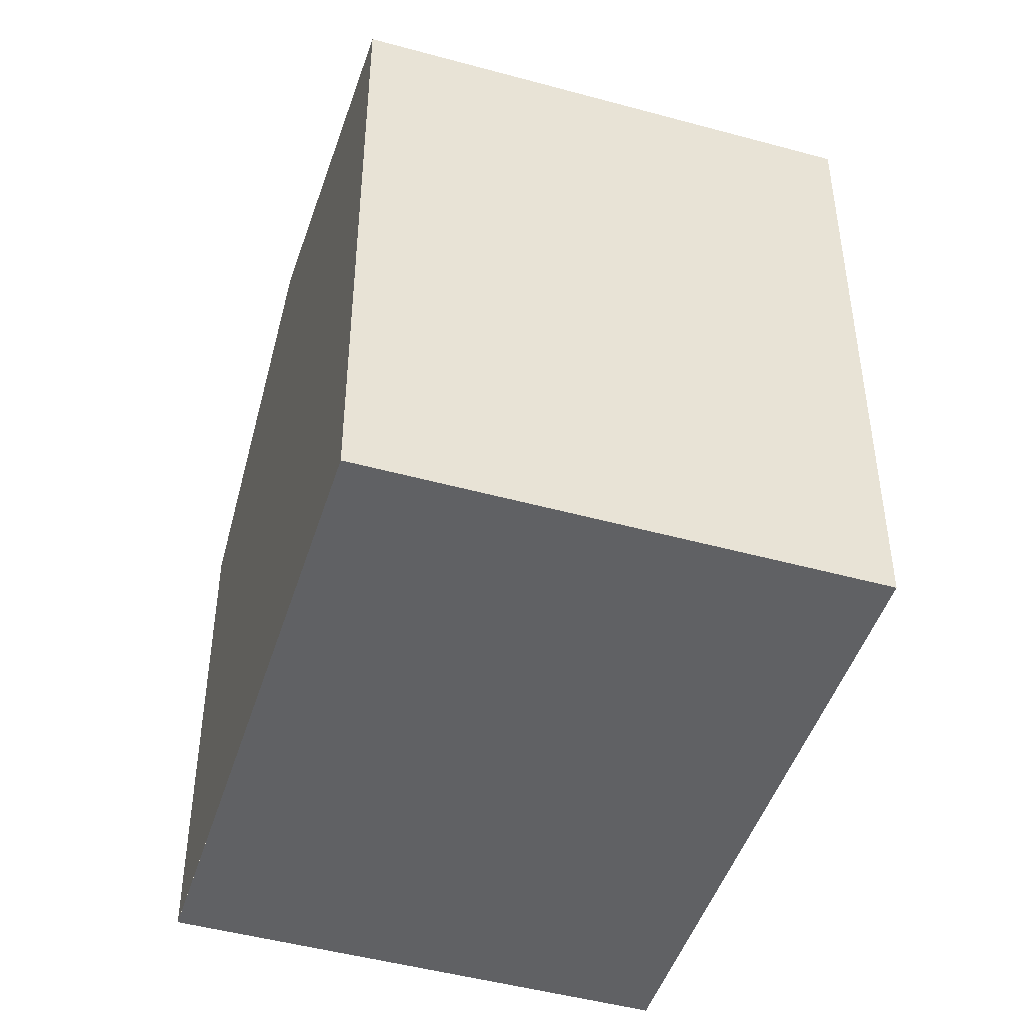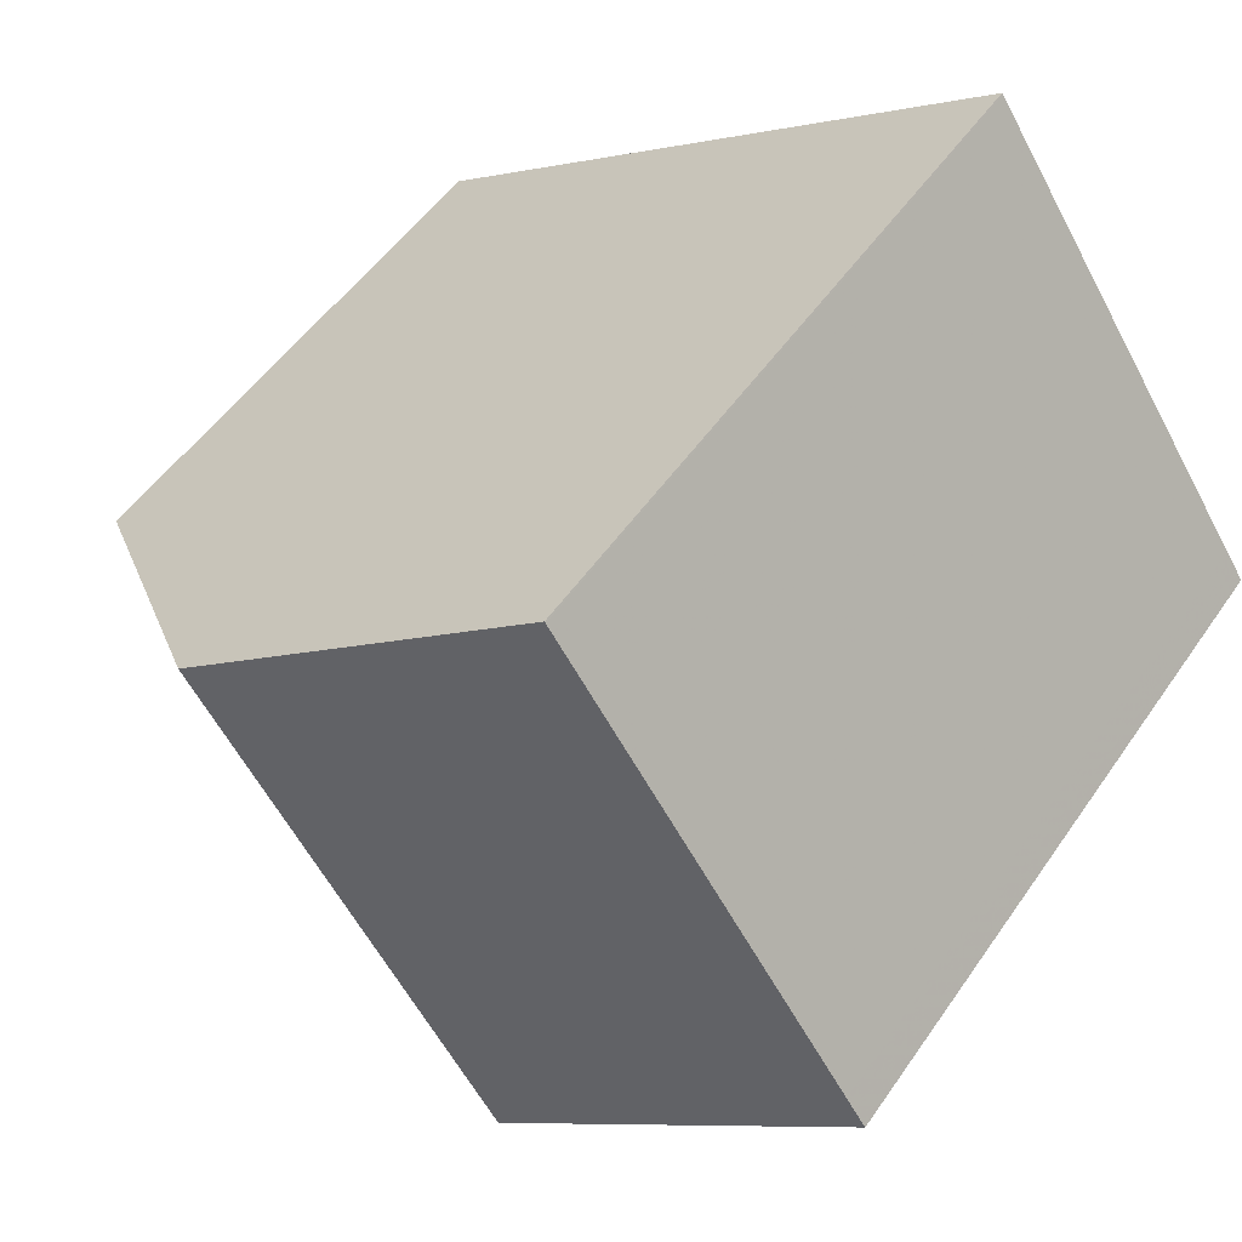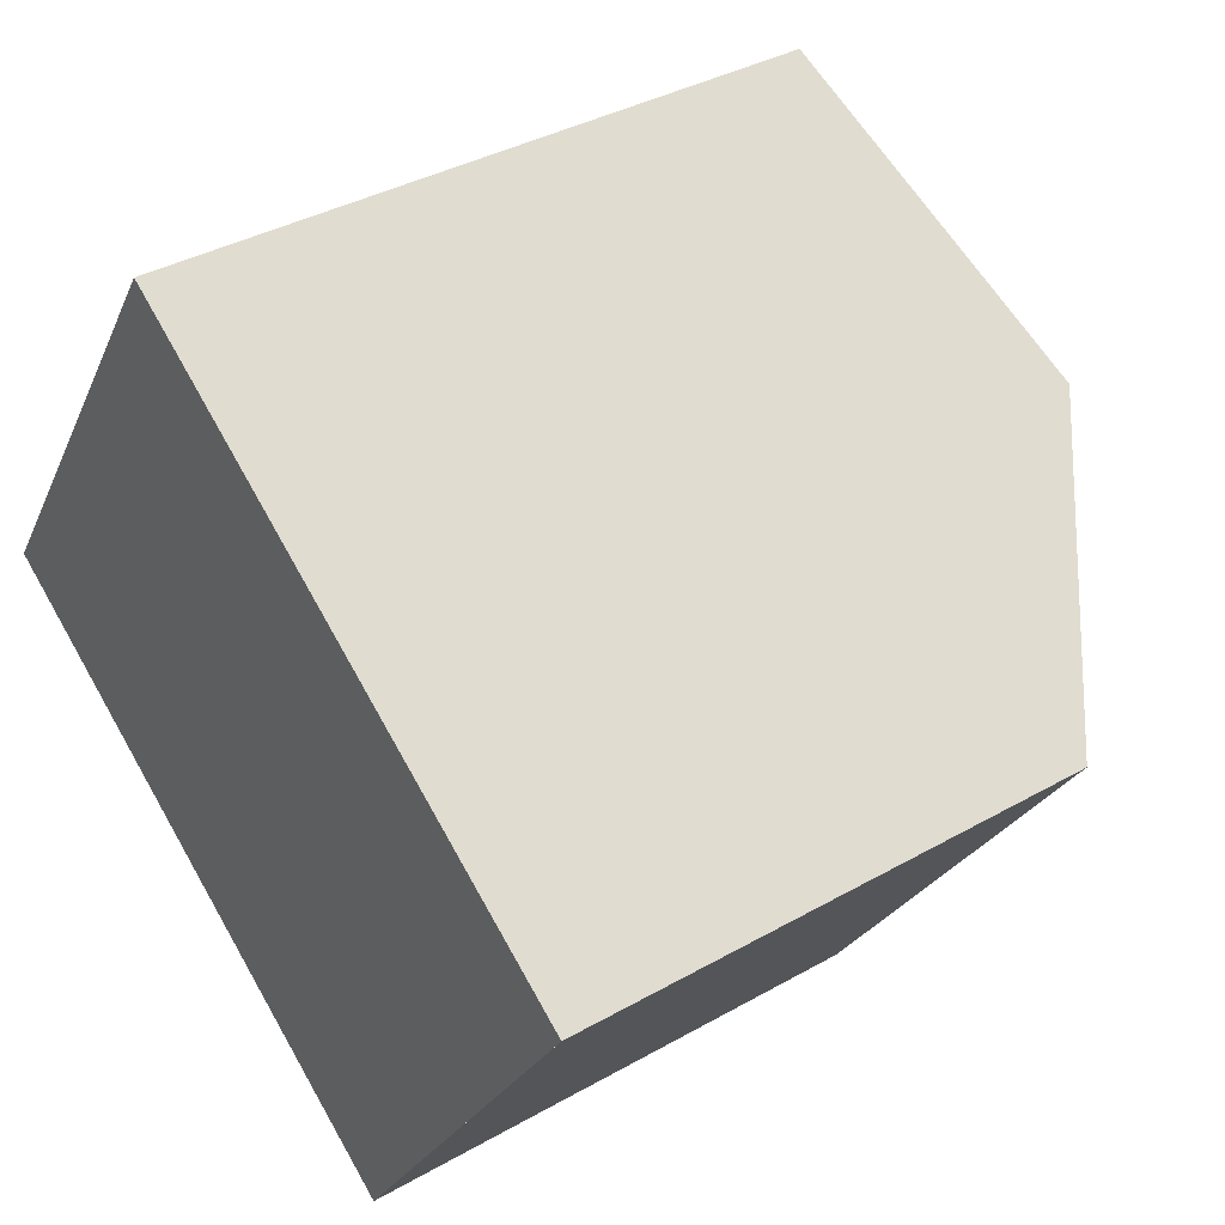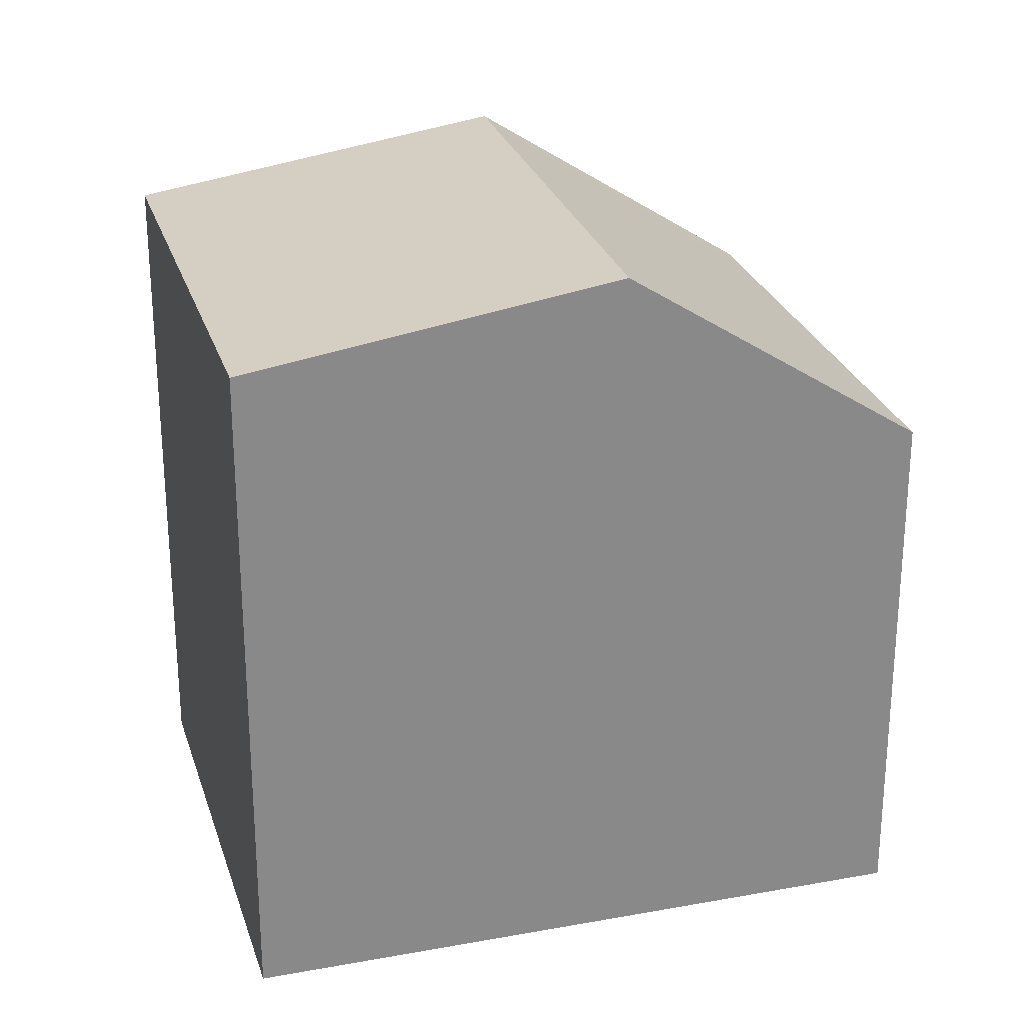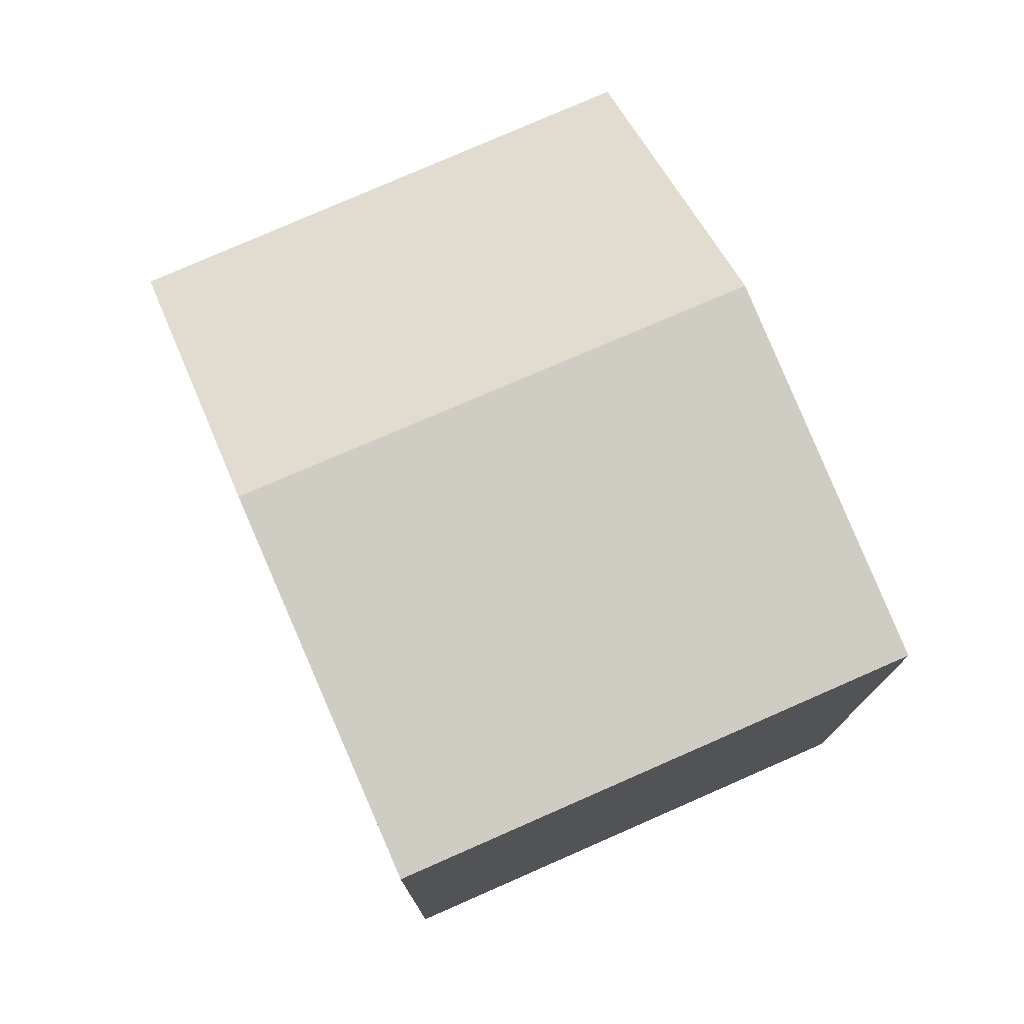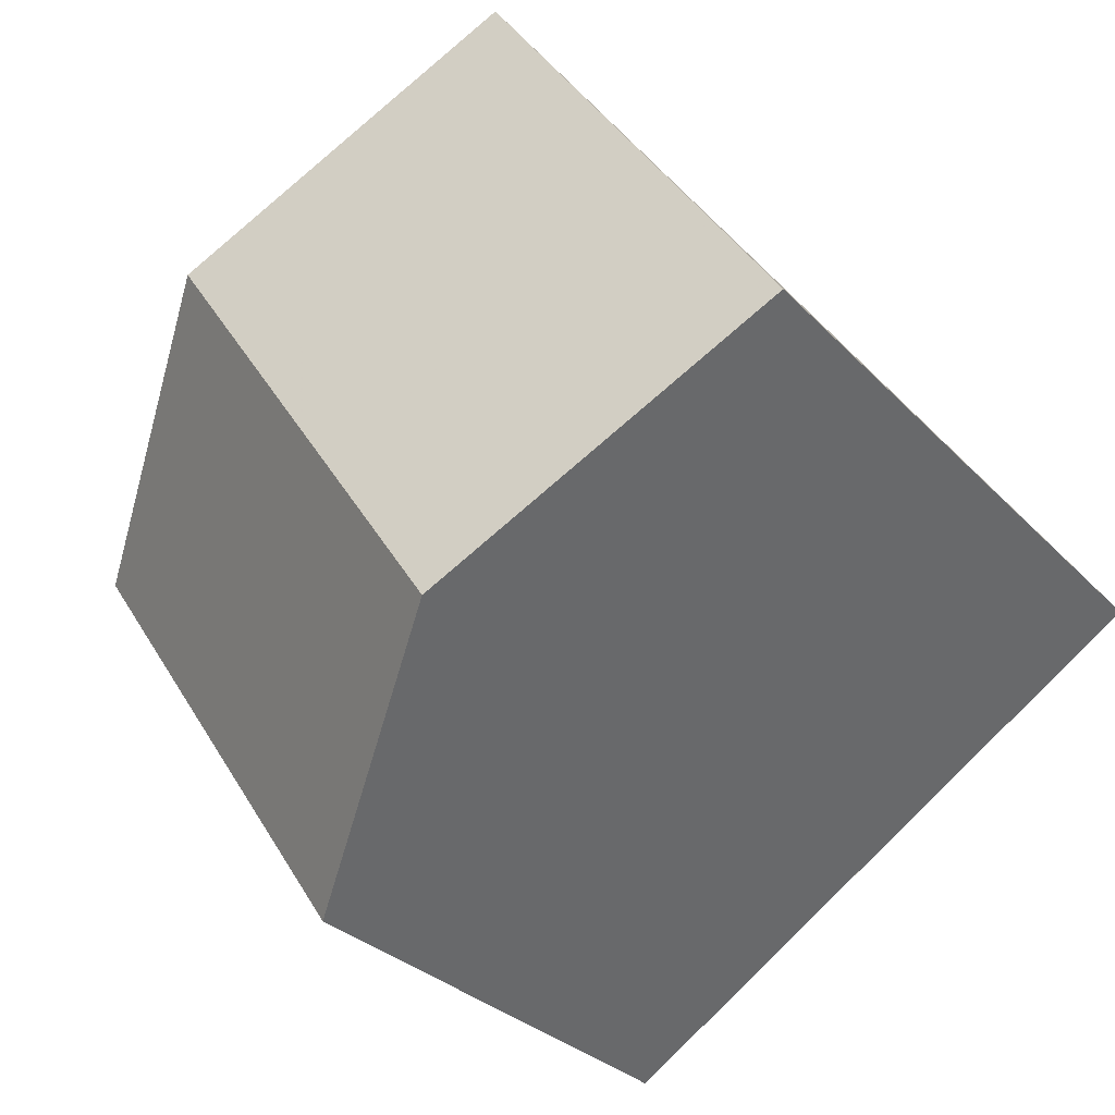
<metadata>
{"format":"obj","ext":"obj","renderer":"f3d","projection":"perspective","resolution":1024,"background":"white","views":[{"elev":-46.8,"azim":106.6,"up":"+Z"},{"elev":50.7,"azim":33.2,"up":"+Y"},{"elev":36.7,"azim":-126.5,"up":"+Y"},{"elev":26.6,"azim":-162.0,"up":"+Z"},{"elev":77.5,"azim":100.3,"up":"+Z"},{"elev":-29.5,"azim":34.0,"up":"+Y"}]}
</metadata>
<code>
v -2096 -2229 6.459
v -2100 -2224 6.44
v -2093 -2219 8.148
v -2089 -2224 8.121
v -2093 -2227 8.806
v -2097 -2222 8.826
v -2097 -2222 8.826
v -2093 -2227 8.806
v -2092 -2226 8.624
v -2096 -2221 8.66
v -2093 -2220 8.241
v -2090 -2225 8.214
v -2093 -2227 8.807
v -2093 -2227 8.807
v -2096 -2229 6.457
v -2090 -2224 8.216
v -2092 -2226 8.626
v -2089 -2224 8.123
v -2096 -2222 8.826
v -2100 -2224 6.44
v -2096 -2222 8.826
v -2096 -2221 8.66
v -2093 -2220 8.24
v -2093 -2219 8.148
v -2100 -2224 6.461
v -2096 -2229 6.468
v -2096 -2229 6.468
v -2100 -2224 6.461
v -2096 -2229 6.457
v -2096 -2229 6.459
v -2096 -2229 0
v -2096 -2229 -8.882e-16
v -2100 -2224 6.461
v -2100 -2224 6.44
v -2100 -2224 8.882e-16
v -2100 -2224 -8.882e-16
v -2093 -2219 8.148
v -2093 -2219 8.148
v -2093 -2219 0
v -2093 -2219 0
v -2090 -2225 8.214
v -2089 -2224 8.121
v -2089 -2224 0
v -2090 -2225 0
v -2096 -2229 6.468
v -2093 -2227 8.806
v -2093 -2227 -1.776e-15
v -2096 -2229 0
v -2096 -2221 8.66
v -2097 -2222 8.826
v -2097 -2222 0
v -2096 -2221 0
v -2093 -2227 8.806
v -2092 -2226 8.624
v -2092 -2226 0
v -2093 -2227 -1.776e-15
v -2093 -2220 8.241
v -2096 -2221 8.66
v -2096 -2221 0
v -2093 -2220 0
v -2093 -2219 8.148
v -2093 -2220 8.241
v -2093 -2220 0
v -2093 -2219 0
v -2092 -2226 8.624
v -2090 -2225 8.214
v -2090 -2225 0
v -2092 -2226 0
v -2100 -2224 6.44
v -2096 -2229 6.457
v -2096 -2229 -8.882e-16
v -2100 -2224 0
v -2089 -2224 8.121
v -2089 -2224 8.123
v -2089 -2224 0
v -2089 -2224 0
v -2100 -2224 6.44
v -2100 -2224 6.44
v -2100 -2224 0
v -2100 -2224 8.882e-16
v -2089 -2224 8.123
v -2093 -2219 8.148
v -2093 -2219 0
v -2089 -2224 0
v -2096 -2229 6.459
v -2096 -2229 6.468
v -2096 -2229 0
v -2096 -2229 0
v -2097 -2222 8.826
v -2100 -2224 6.461
v -2100 -2224 -8.882e-16
v -2097 -2222 0
v -2096 -2229 0
v -2100 -2224 0
v -2093 -2219 0
v -2089 -2224 0
f 26 15 20 25
f 23 16 17 22
f 22 17 13 19
f 24 18 16 23
f 27 1 15 26
f 16 12 9 17
f 17 9 8 13
f 18 4 12 16
f 25 20 2 28
f 22 10 11 23
f 19 7 10 22
f 23 11 3 24
f 25 21 14 26
f 26 14 5 27
f 28 6 21 25
f 30 31 32 29
f 34 35 36 33
f 38 39 40 37
f 42 43 44 41
f 46 47 48 45
f 50 51 52 49
f 54 55 56 53
f 58 59 60 57
f 62 63 64 61
f 66 67 68 65
f 70 71 72 69
f 74 75 76 73
f 78 79 80 77
f 82 83 84 81
f 86 87 88 85
f 90 91 92 89
f 94 95 96 93

</code>
